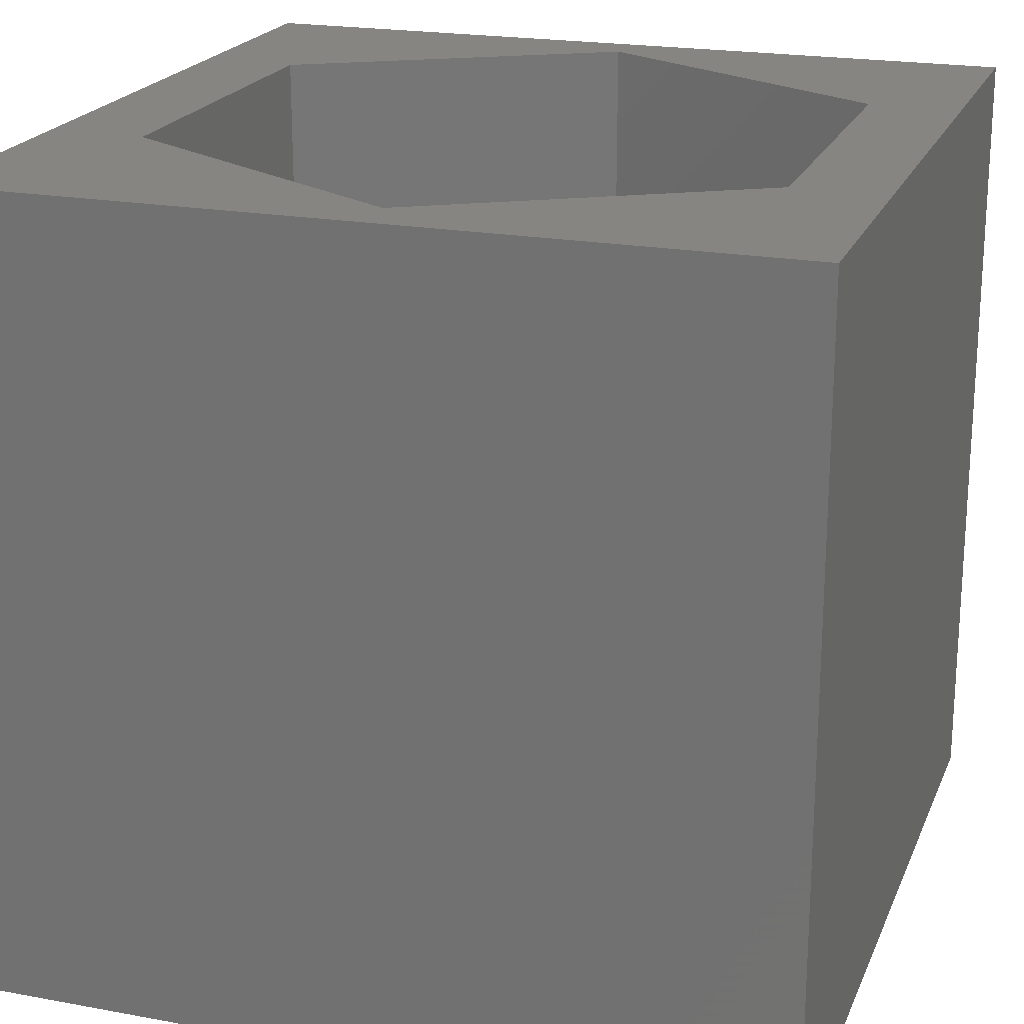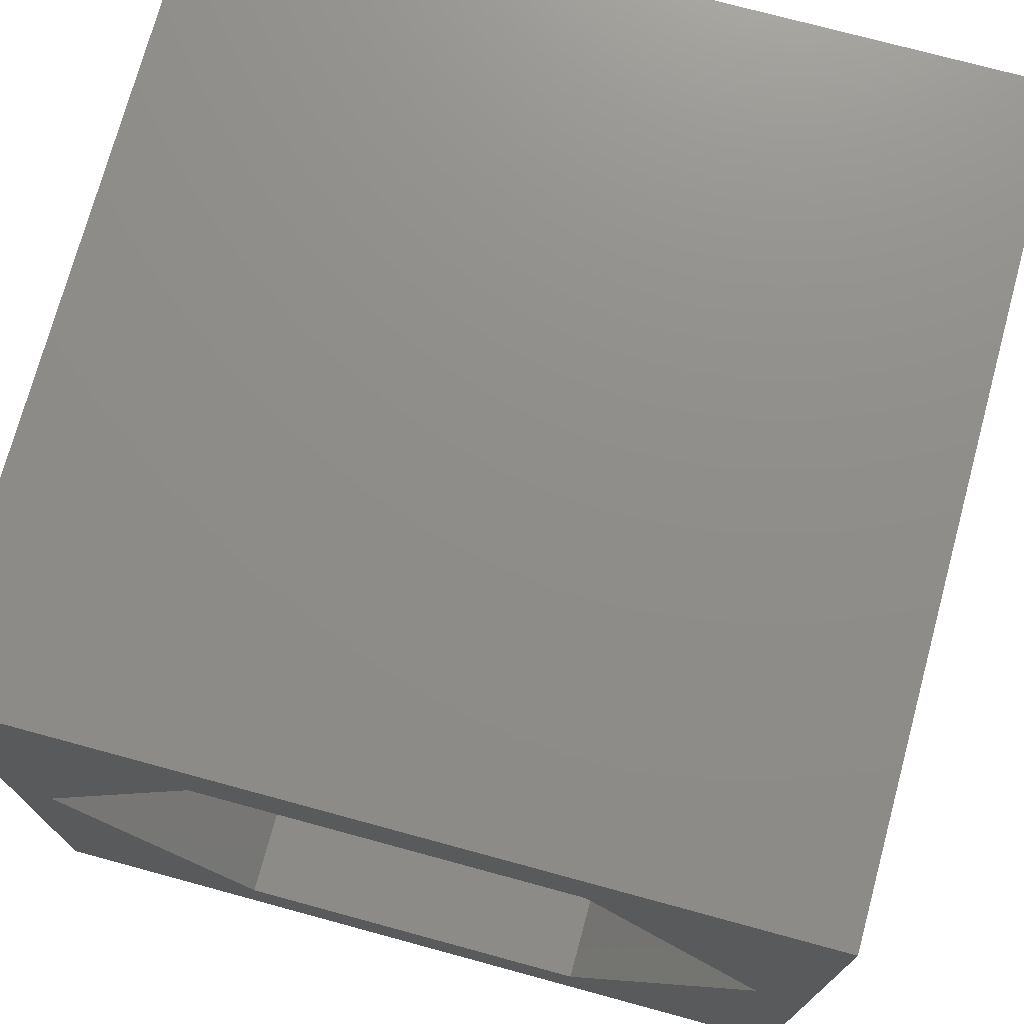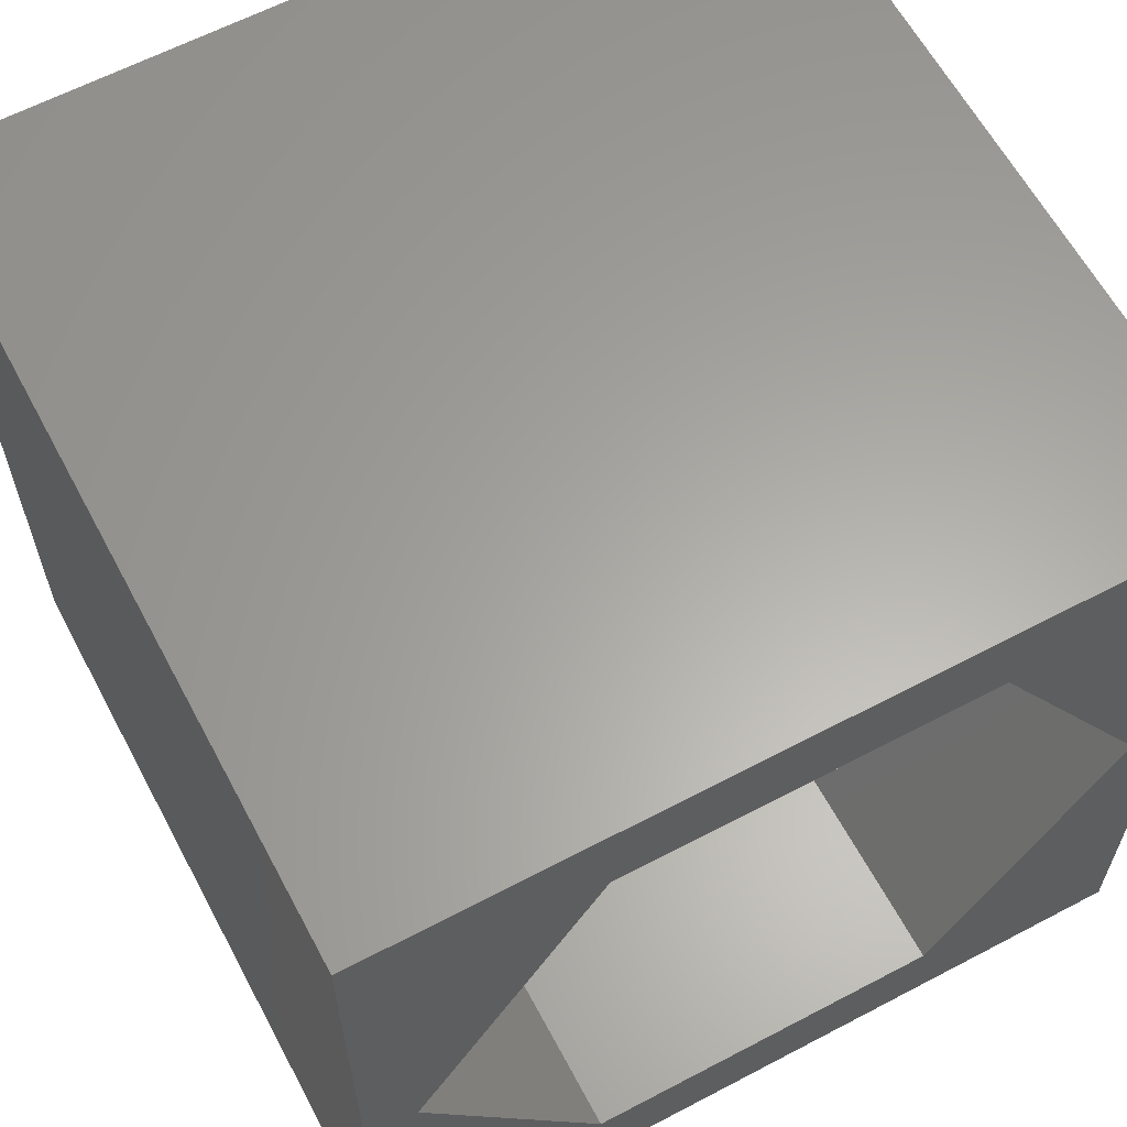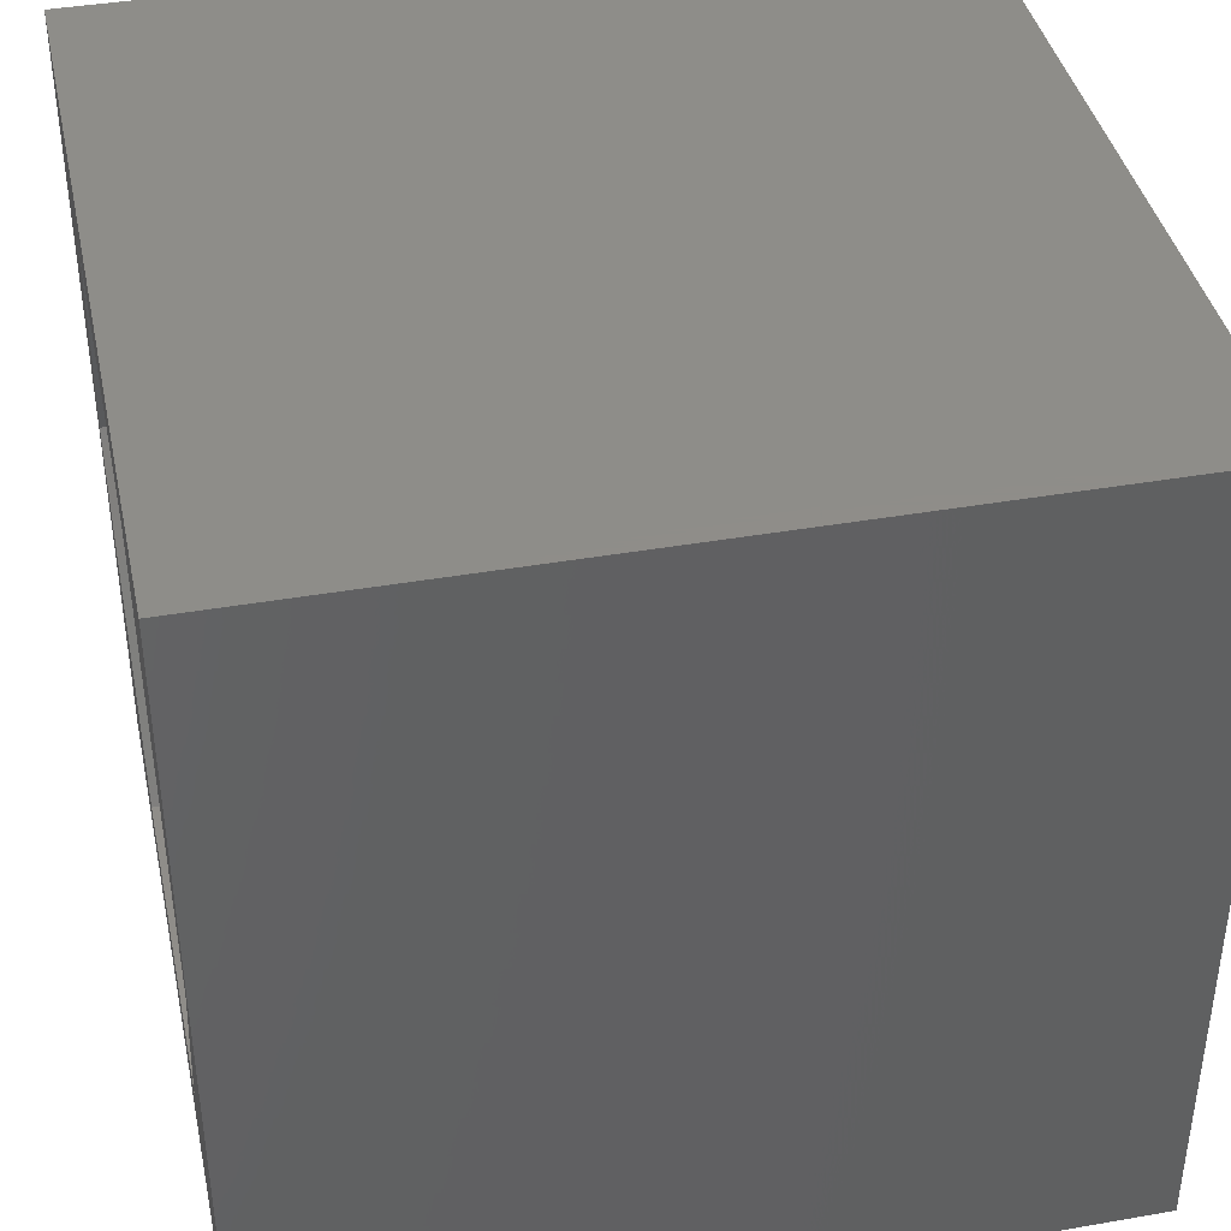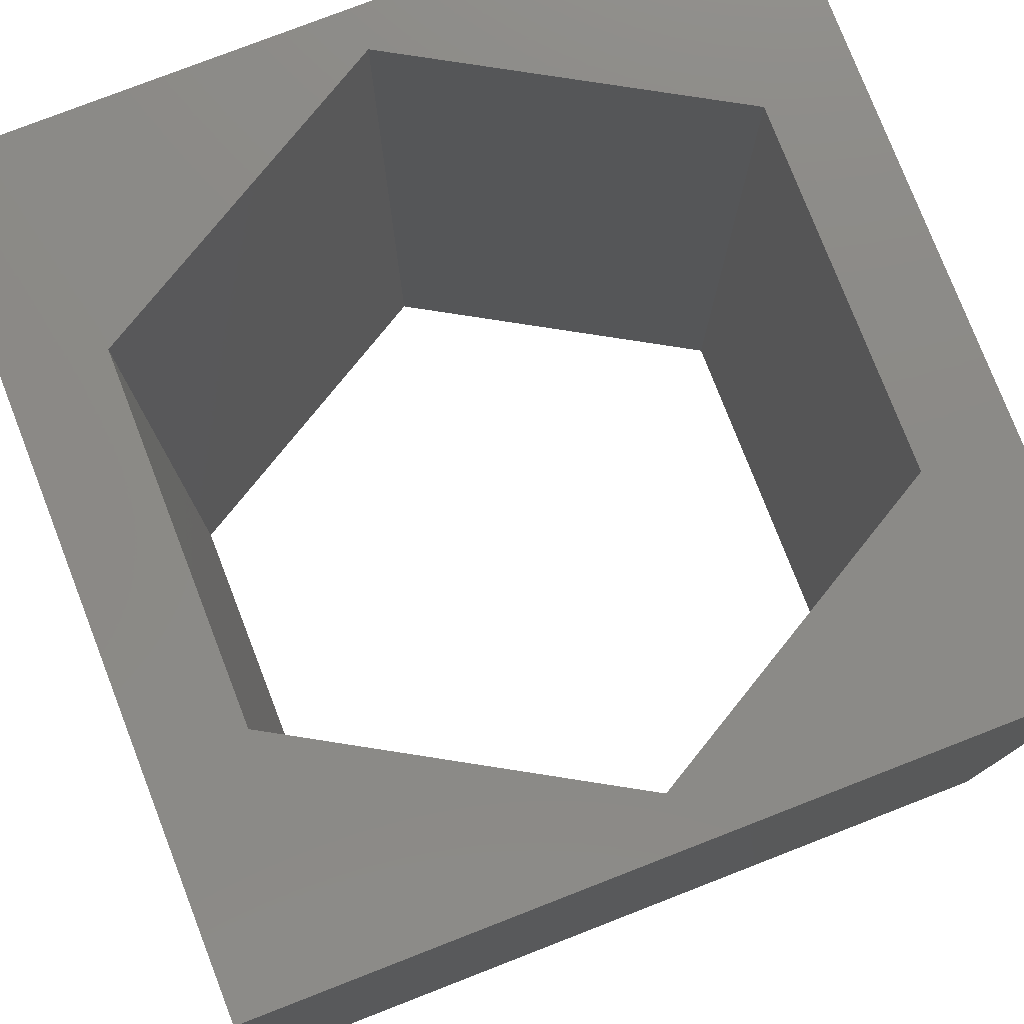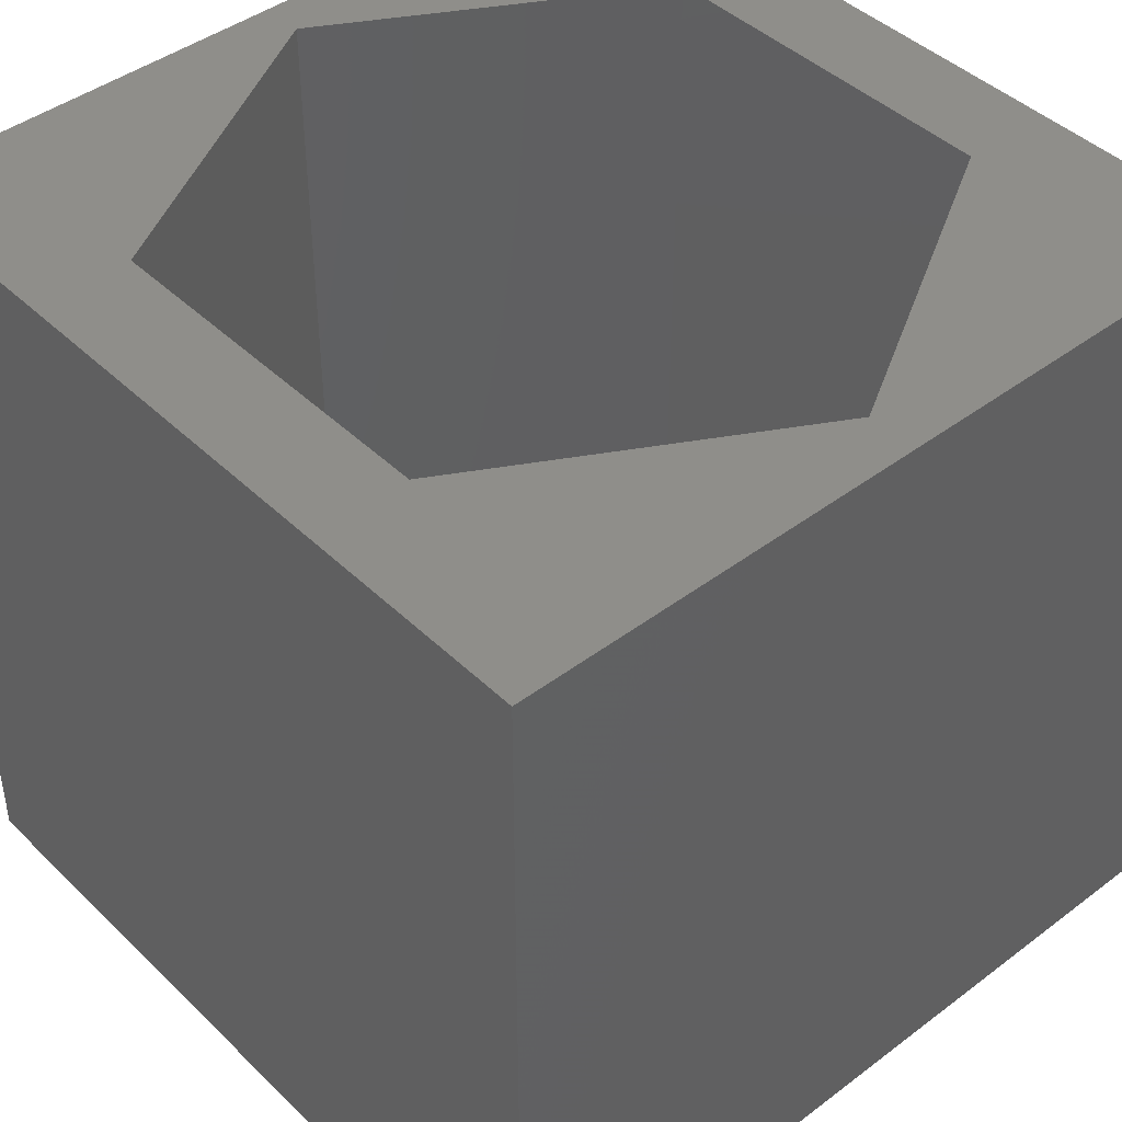
<metadata>
{"format":"stl","ext":"stl","renderer":"f3d","projection":"perspective","resolution":1024,"background":"white","views":[{"elev":20.9,"azim":108.3,"up":"+Z"},{"elev":73.9,"azim":15.2,"up":"+Y"},{"elev":62.2,"azim":151.9,"up":"+Y"},{"elev":40.3,"azim":-102.1,"up":"+Y"},{"elev":77.9,"azim":68.8,"up":"+Z"},{"elev":43.6,"azim":48.4,"up":"+Z"}]}
</metadata>
<code>
# stl→obj: 20 verts, 40 faces
v 0 10 10
v 0 10 0
v 0 0 10
v 0 0 0
v 10 10 10
v 9.386 5.025 10
v 10 0 10
v 7.171 1.189 10
v 2.741 1.189 10
v 0.5264 5.025 10
v 2.741 8.862 10
v 7.171 8.862 10
v 10 10 0
v 10 0 0
v 0.5264 5.025 0
v 2.741 1.189 0
v 7.171 1.189 0
v 9.386 5.025 0
v 7.171 8.862 0
v 2.741 8.862 0
f 1 2 3
f 3 2 4
f 5 6 7
f 7 6 8
f 7 8 3
f 8 9 3
f 3 9 10
f 3 10 1
f 1 10 11
f 1 11 5
f 5 11 12
f 5 12 6
f 13 5 14
f 14 5 7
f 2 15 4
f 4 15 16
f 4 16 14
f 16 17 14
f 14 17 18
f 14 18 13
f 13 18 19
f 13 19 2
f 2 19 20
f 2 20 15
f 5 13 1
f 1 13 2
f 14 7 4
f 4 7 3
f 15 20 10
f 10 20 11
f 20 19 11
f 11 19 12
f 19 18 12
f 12 18 6
f 18 17 6
f 6 17 8
f 17 16 8
f 8 16 9
f 16 15 9
f 9 15 10

</code>
